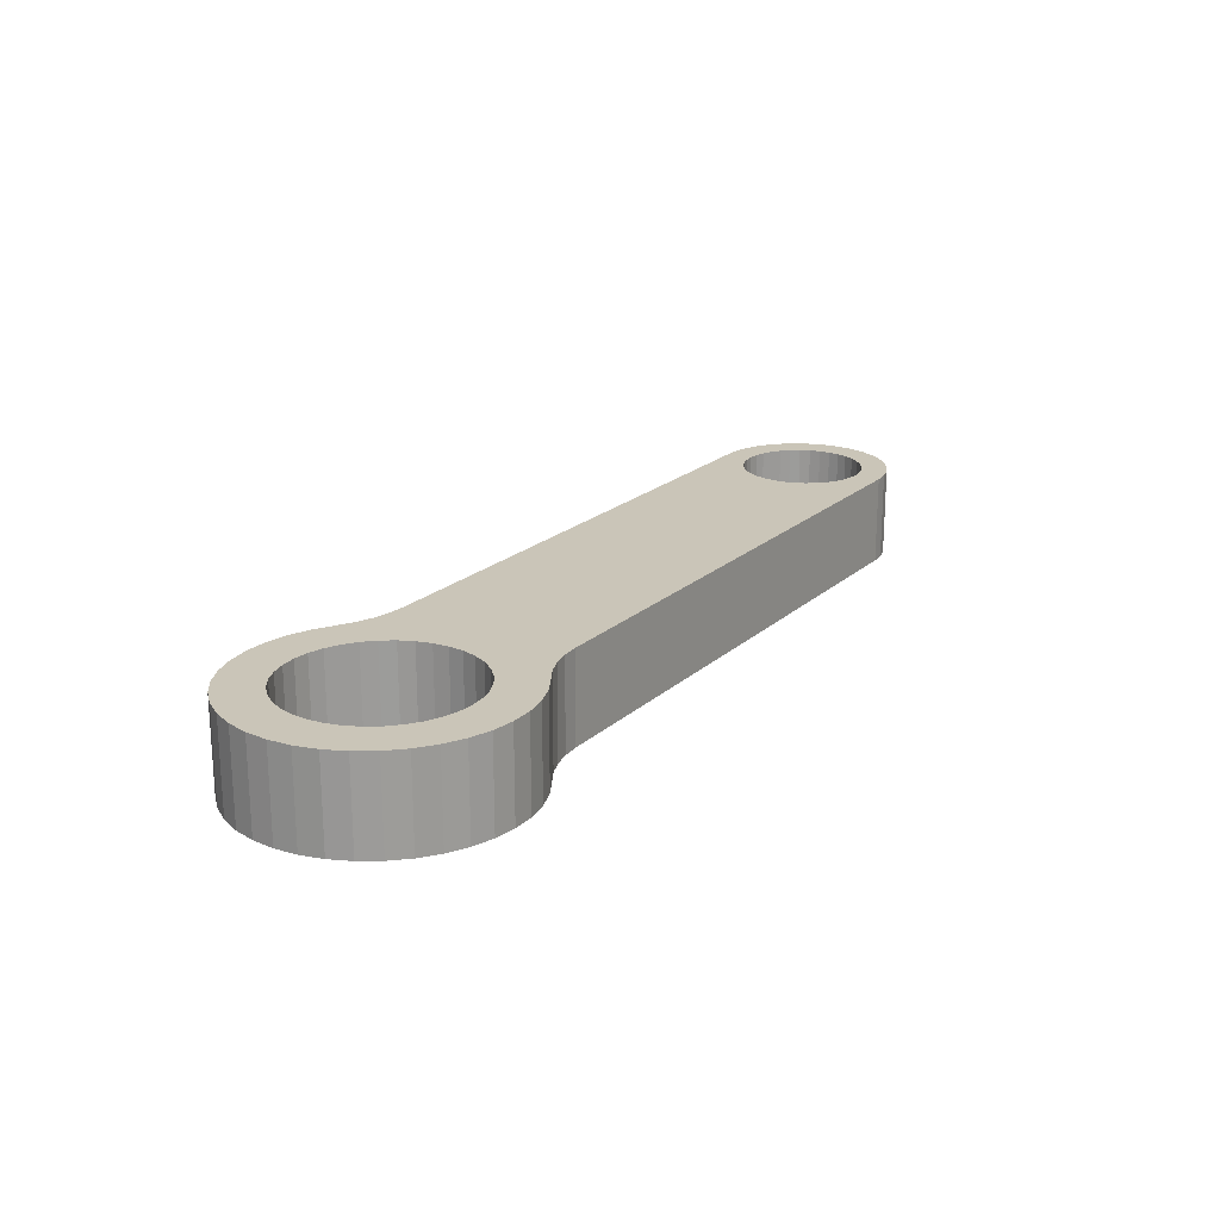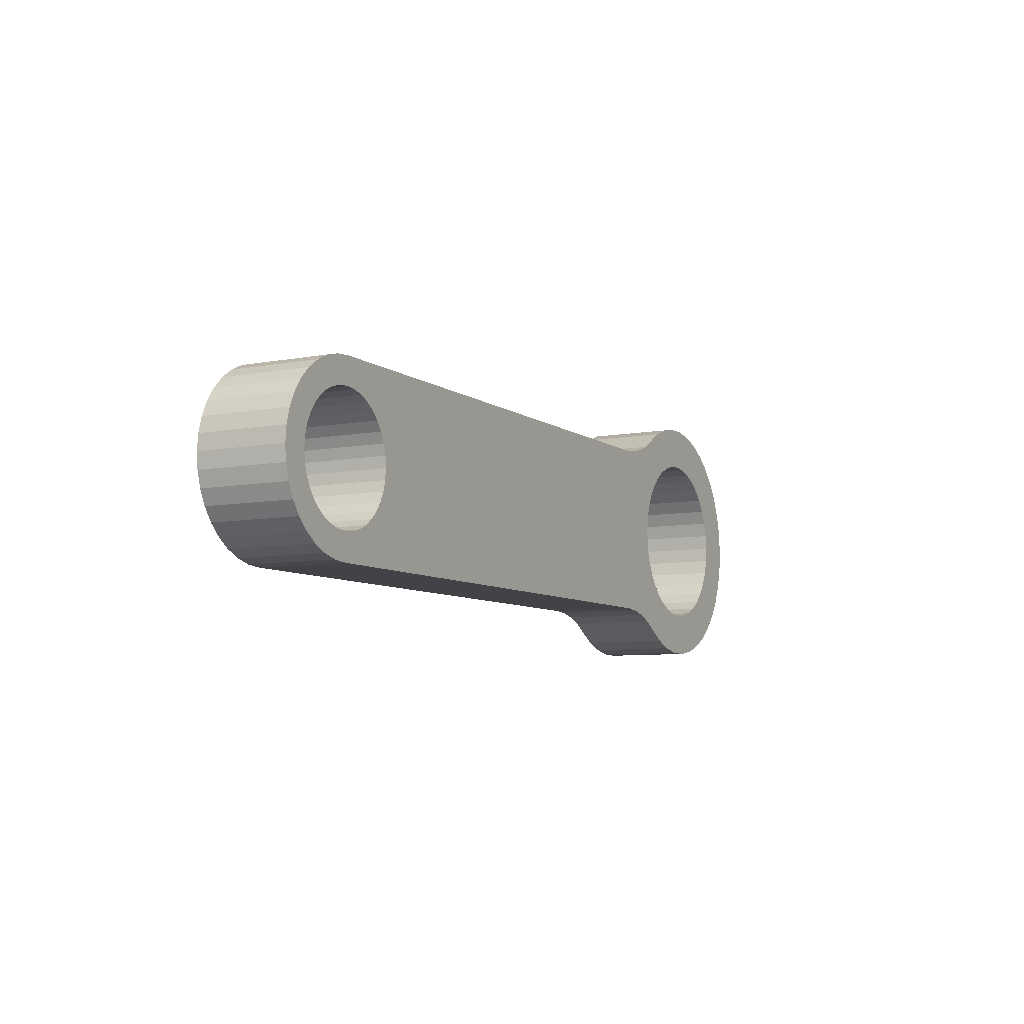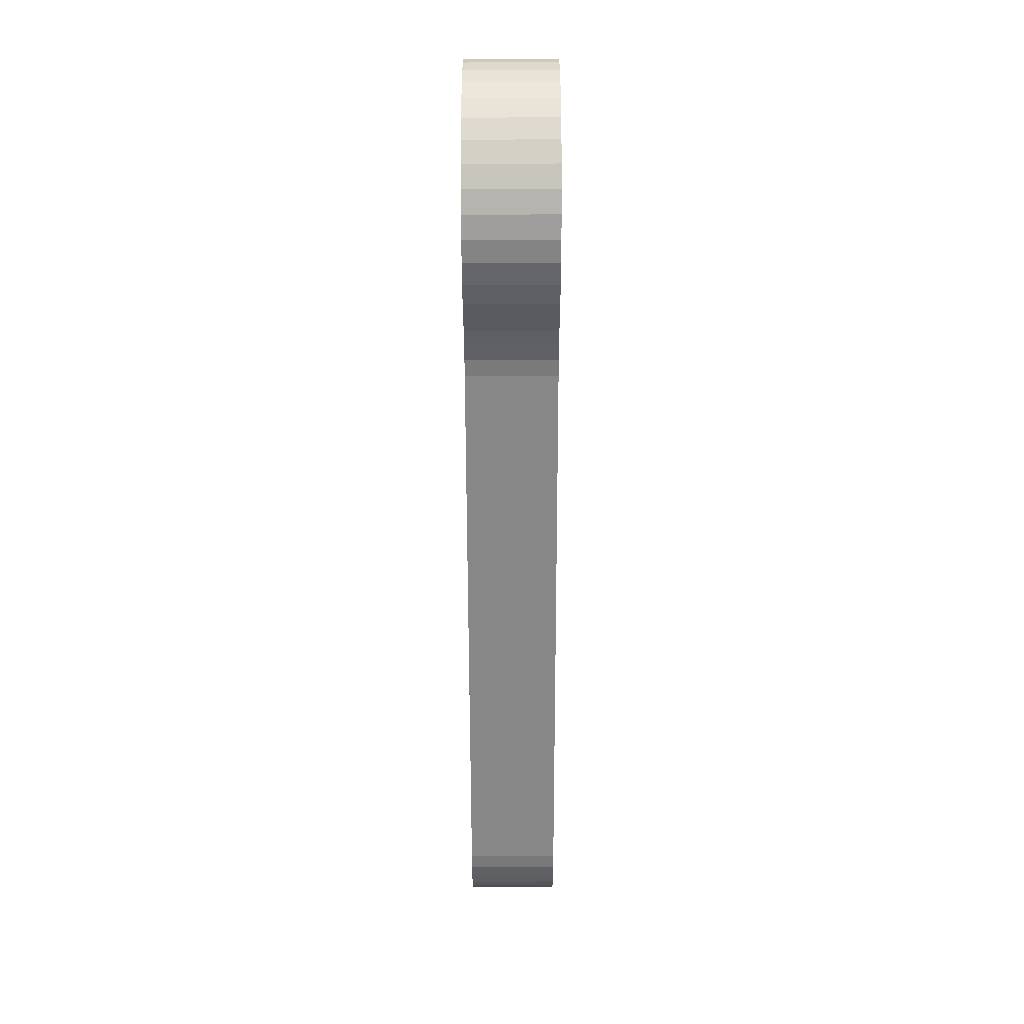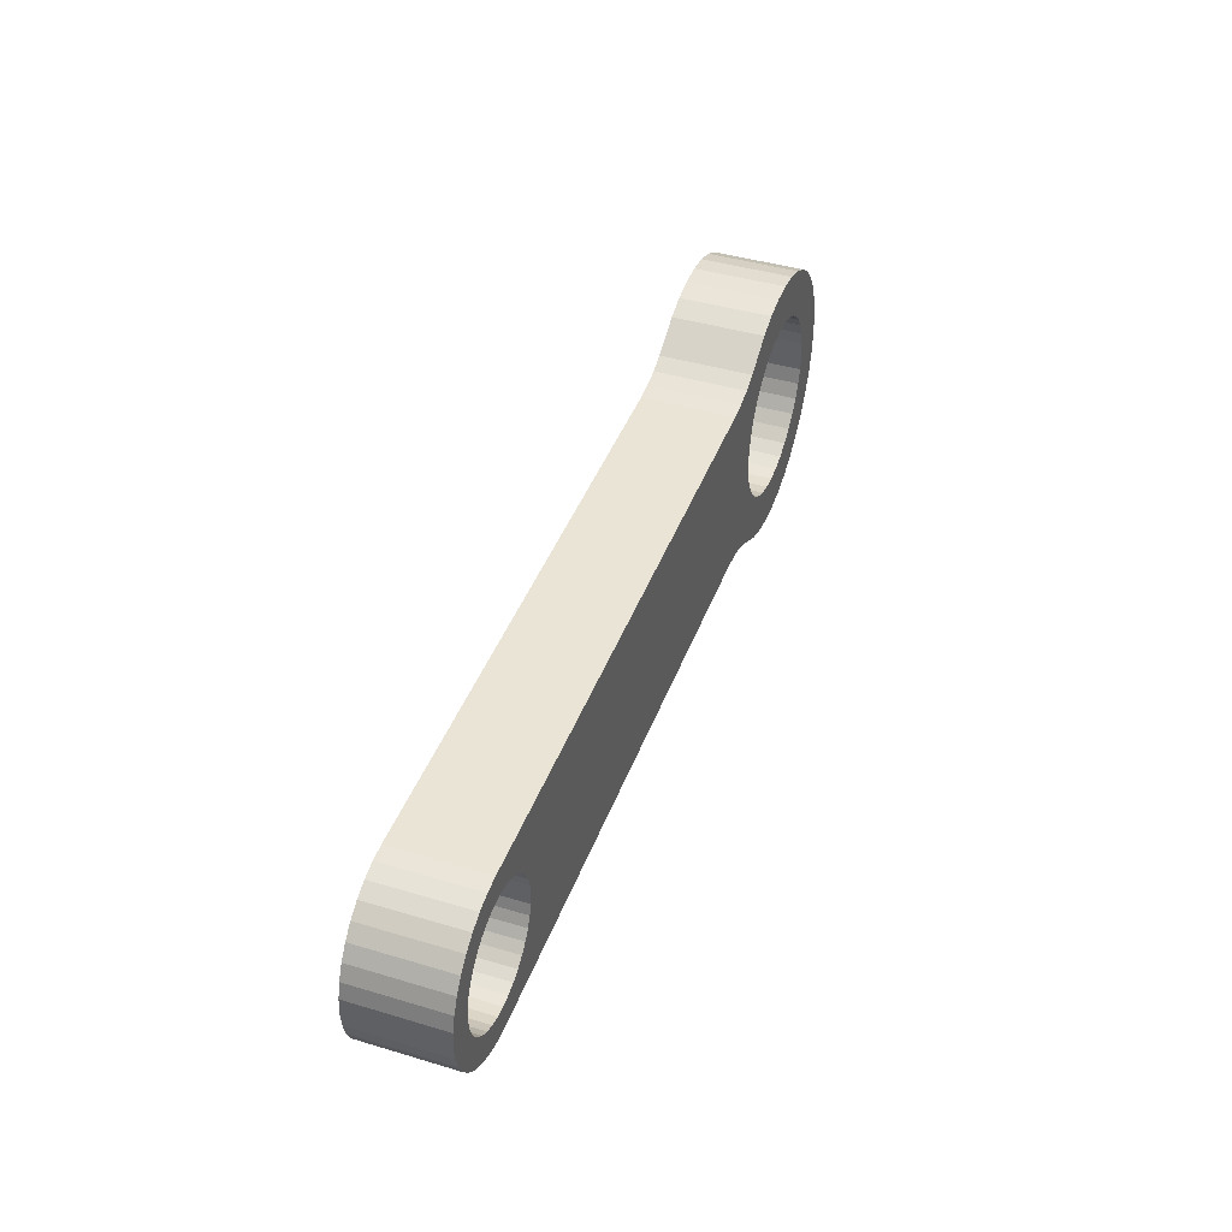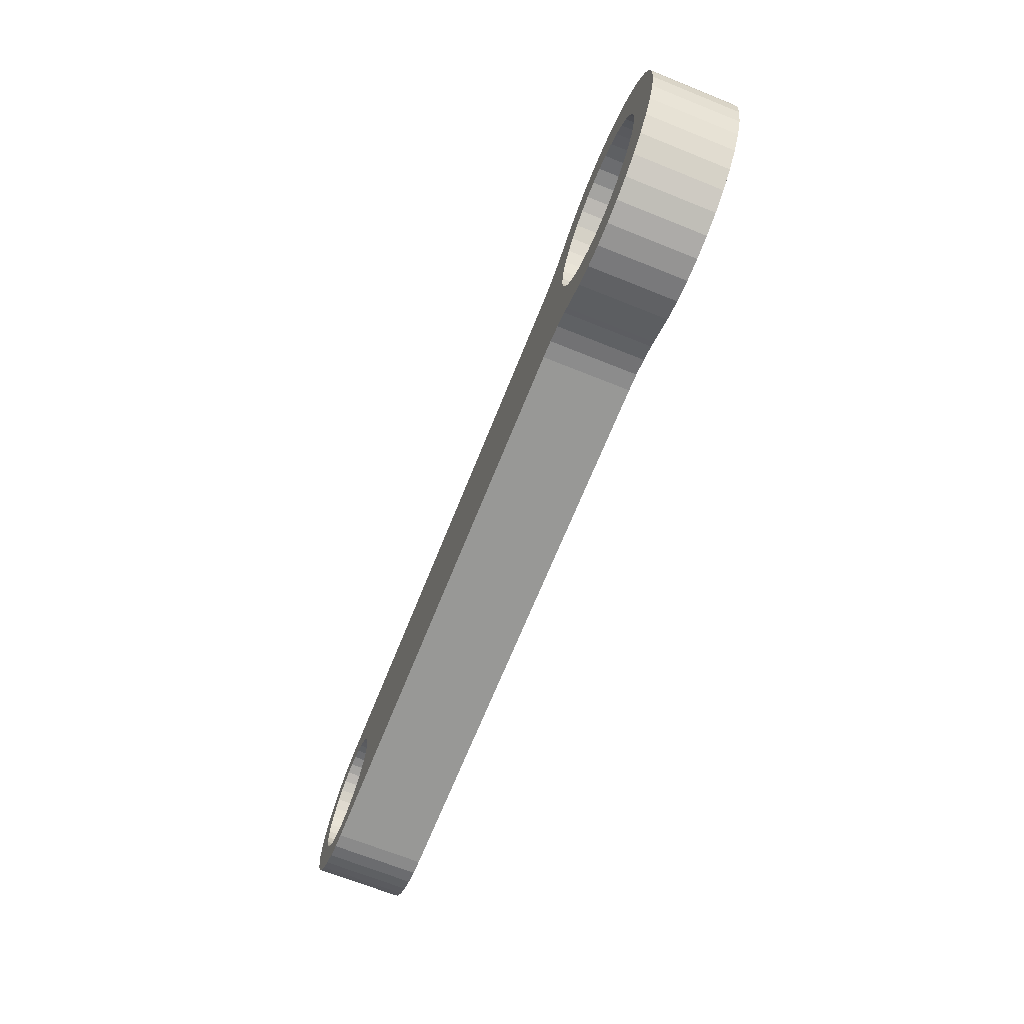
<metadata>
{"format":"obj","ext":"obj","renderer":"f3d","projection":"perspective","resolution":1024,"background":"white","views":[{"elev":20.3,"azim":-57.4,"up":"+Y"},{"elev":-7.4,"azim":118.3,"up":"+Z"},{"elev":-62.5,"azim":-89.9,"up":"+Z"},{"elev":42.5,"azim":109.7,"up":"+Z"},{"elev":-68.4,"azim":-111.9,"up":"+Z"}]}
</metadata>
<code>
o Ensamblaje5_-_Pieza3-3.001
v 39.39 35.01 -3.447
v 38.8 35.01 -3.289
v 40 35.01 -5
v 37.75 35.01 -2.681
v 37.32 35.01 -2.25
v 7.984 35.01 -5
v 38.25 35.01 -3.031
v 36.97 35.01 -1.75
v 36.71 35.01 -1.197
v 7.002 35.01 -5.075
v 36.71 35.01 1.197
v 36.97 35.01 1.75
v 7.984 35.01 5
v 37.32 35.01 2.25
v 1.71 35.01 -4.698
v 0.8682 35.01 -4.924
v 0.7812 35.01 -7.459
v 38.8 35.01 3.289
v 40 35.01 5
v 38.25 35.01 3.031
v 37.75 35.01 2.681
v 39.39 35.01 3.447
v 40 35.01 3.5
v 40.87 35.01 4.924
v 40.61 35.01 3.447
v 41.71 35.01 4.698
v 41.2 35.01 3.289
v 42.5 35.01 4.33
v 41.75 35.01 3.031
v 43.21 35.01 3.83
v 42.25 35.01 2.681
v 43.83 35.01 3.214
v 42.68 35.01 2.25
v 44.33 35.01 2.5
v 43.03 35.01 1.75
v 44.7 35.01 1.71
v 43.29 35.01 1.197
v 44.92 35.01 0.8682
v 43.45 35.01 0.6078
v 45 35.01 5e-06
v 43.5 35.01 5e-06
v 44.92 35.01 -0.8682
v 43.45 35.01 -0.6078
v 44.7 35.01 -1.71
v 43.29 35.01 -1.197
v 44.33 35.01 -2.5
v 43.03 35.01 -1.75
v 43.83 35.01 -3.214
v 42.68 35.01 -2.25
v 43.21 35.01 -3.83
v 42.25 35.01 -2.681
v 42.5 35.01 -4.33
v 41.75 35.01 -3.031
v 41.71 35.01 -4.698
v 41.2 35.01 -3.289
v 40.87 35.01 -4.924
v 40.61 35.01 -3.447
v 40 35.01 -3.5
v -0.4735 35.01 -7.485
v 0 35.01 -5
v -1.715 35.01 -7.301
v -0.8682 35.01 -4.924
v -2.908 35.01 -6.913
v -1.71 35.01 -4.698
v -4.02 35.01 -6.332
v -2.5 35.01 -4.33
v -5.02 35.01 -5.573
v -3.214 35.01 -3.83
v -5.878 35.01 -4.658
v -3.83 35.01 -3.214
v -6.573 35.01 -3.612
v -4.33 35.01 -2.5
v -7.083 35.01 -2.466
v -4.698 35.01 -1.71
v -7.395 35.01 -1.25
v -4.924 35.01 -0.8682
v -7.5 35.01 5e-06
v -5 35.01 5e-06
v -7.395 35.01 1.25
v -4.924 35.01 0.8682
v -7.083 35.01 2.466
v -4.698 35.01 1.71
v -6.573 35.01 3.612
v -4.33 35.01 2.5
v -5.878 35.01 4.658
v -3.83 35.01 3.214
v -5.02 35.01 5.573
v -3.214 35.01 3.83
v -4.02 35.01 6.332
v -2.5 35.01 4.33
v -2.908 35.01 6.913
v -1.71 35.01 4.698
v -1.715 35.01 7.301
v -0.8682 35.01 4.924
v -0.4735 35.01 7.485
v 0 35.01 5
v 0.7812 35.01 7.459
v 0.8682 35.01 4.924
v 2.014 35.01 7.225
v 1.71 35.01 4.698
v 3.19 35.01 6.788
v 2.5 35.01 4.33
v 4.277 35.01 6.161
v 5.127 35.01 5.662
v 3.214 35.01 3.83
v 6.042 35.01 5.297
v 3.83 35.01 3.214
v 7.002 35.01 5.075
v 4.33 35.01 2.5
v 36.55 35.01 0.6078
v 2.014 35.01 -7.225
v 3.19 35.01 -6.788
v 2.5 35.01 -4.33
v 4.277 35.01 -6.161
v 3.214 35.01 -3.83
v 5.127 35.01 -5.662
v 3.83 35.01 -3.214
v 6.042 35.01 -5.297
v 4.33 35.01 -2.5
v 4.698 35.01 -1.71
v 4.924 35.01 -0.8682
v 36.55 35.01 -0.6078
v 5 35.01 5e-06
v 36.5 35.01 5e-06
v 4.924 35.01 0.8682
v 4.698 35.01 1.71
v 40 40.01 5
v 39.39 40.01 3.447
v 38.8 40.01 3.289
v 7.984 40.01 5
v 1.71 40.01 -4.698
v 2.5 40.01 -4.33
v 36.55 40.01 0.6078
v 3.214 40.01 -3.83
v 37.32 40.01 -2.25
v 7.984 40.01 -5
v 36.97 40.01 -1.75
v 36.71 40.01 -1.197
v 38.8 40.01 -3.289
v 40 40.01 -5
v 38.25 40.01 -3.031
v 37.75 40.01 -2.681
v 7.002 40.01 -5.075
v 0.8682 40.01 -4.924
v 3.83 40.01 -3.214
v 4.33 40.01 -2.5
v 4.698 40.01 -1.71
v 39.39 40.01 -3.447
v 40 40.01 -3.5
v 40.87 40.01 -4.924
v 40.61 40.01 -3.447
v 41.71 40.01 -4.698
v 41.2 40.01 -3.289
v 42.5 40.01 -4.33
v 41.75 40.01 -3.031
v 43.21 40.01 -3.83
v 42.25 40.01 -2.681
v 43.83 40.01 -3.214
v 42.68 40.01 -2.25
v 44.33 40.01 -2.5
v 43.03 40.01 -1.75
v 44.7 40.01 -1.71
v 43.29 40.01 -1.197
v 44.92 40.01 -0.8682
v 43.45 40.01 -0.6078
v 45 40.01 5e-06
v 43.5 40.01 5e-06
v 44.92 40.01 0.8682
v 43.45 40.01 0.6078
v 44.7 40.01 1.71
v 43.29 40.01 1.197
v 44.33 40.01 2.5
v 43.03 40.01 1.75
v 43.83 40.01 3.214
v 42.68 40.01 2.25
v 43.21 40.01 3.83
v 42.25 40.01 2.681
v 42.5 40.01 4.33
v 41.75 40.01 3.031
v 41.71 40.01 4.698
v 41.2 40.01 3.289
v 40.87 40.01 4.924
v 40.61 40.01 3.447
v 40 40.01 3.5
v 38.25 40.01 3.031
v 37.75 40.01 2.681
v 37.32 40.01 2.25
v 36.97 40.01 1.75
v 36.71 40.01 1.197
v 7.002 40.01 5.075
v 4.924 40.01 -0.8682
v 5 40.01 5e-06
v 36.5 40.01 5e-06
v 36.55 40.01 -0.6078
v 6.042 40.01 -5.297
v 5.127 40.01 -5.662
v 4.277 40.01 -6.161
v 1.71 40.01 4.698
v 3.19 40.01 6.788
v 2.5 40.01 4.33
v 4.277 40.01 6.161
v 3.214 40.01 3.83
v 5.127 40.01 5.662
v 3.83 40.01 3.214
v 6.042 40.01 5.297
v 4.33 40.01 2.5
v 4.698 40.01 1.71
v 4.924 40.01 0.8682
v 0.7812 40.01 -7.459
v 0 40.01 -5
v -0.4735 40.01 -7.485
v -0.8682 40.01 -4.924
v -1.715 40.01 -7.301
v -1.71 40.01 -4.698
v -2.908 40.01 -6.913
v -2.5 40.01 -4.33
v -4.02 40.01 -6.332
v -3.214 40.01 -3.83
v -5.02 40.01 -5.573
v -3.83 40.01 -3.214
v -5.878 40.01 -4.658
v -4.33 40.01 -2.5
v -6.573 40.01 -3.612
v -4.698 40.01 -1.71
v -7.083 40.01 -2.466
v -4.924 40.01 -0.8682
v -7.395 40.01 -1.25
v -5 40.01 5e-06
v -7.5 40.01 5e-06
v -4.924 40.01 0.8682
v -7.395 40.01 1.25
v -4.698 40.01 1.71
v -7.083 40.01 2.466
v -4.33 40.01 2.5
v -6.573 40.01 3.612
v -3.83 40.01 3.214
v -5.878 40.01 4.658
v -3.214 40.01 3.83
v -5.02 40.01 5.573
v -2.5 40.01 4.33
v -4.02 40.01 6.332
v -1.71 40.01 4.698
v -2.908 40.01 6.913
v -0.8682 40.01 4.924
v -1.715 40.01 7.301
v 0 40.01 5
v -0.4735 40.01 7.485
v 0.8682 40.01 4.924
v 0.7812 40.01 7.459
v 2.014 40.01 7.225
v 3.19 40.01 -6.788
v 2.014 40.01 -7.225
v -7.5 40.01 5e-06
v -7.5 35.01 5e-06
v 0 35.01 5
v 0 40.01 5
v 5 35.01 5e-06
v 5 40.01 5e-06
v 0 35.01 -5
v 0 40.01 -5
v -5 35.01 5e-06
v -5 40.01 5e-06
v 43.5 35.01 5e-06
v 43.5 40.01 5e-06
v 36.5 35.01 5e-06
v 36.5 40.01 5e-06
v 45 40.01 5e-06
v 45 35.01 5e-06
v 45 35.01 5e-06
v 45 40.01 5e-06
f 1 2 3
f 4 5 6
f 3 2 6
f 6 2 7
f 6 7 4
f 5 8 6
f 6 8 9
f 6 9 10
f 11 12 13
f 13 12 14
f 15 16 17
f 18 19 20
f 20 19 13
f 20 13 21
f 21 13 14
f 18 22 19
f 19 22 23
f 19 23 24
f 24 23 25
f 24 25 26
f 26 25 27
f 26 27 28
f 28 27 29
f 28 29 30
f 30 29 31
f 30 31 32
f 32 31 33
f 32 33 34
f 34 33 35
f 34 35 36
f 36 35 37
f 36 37 38
f 38 37 39
f 38 39 40
f 40 39 41
f 40 41 42
f 42 41 43
f 42 43 44
f 44 43 45
f 44 45 46
f 46 45 47
f 46 47 48
f 48 47 49
f 48 49 50
f 50 49 51
f 50 51 52
f 52 51 53
f 52 53 54
f 54 53 55
f 54 55 56
f 56 55 57
f 56 57 3
f 3 57 58
f 3 58 1
f 17 16 59
f 59 16 60
f 59 60 61
f 61 60 62
f 61 62 63
f 63 62 64
f 63 64 65
f 65 64 66
f 65 66 67
f 67 66 68
f 67 68 69
f 69 68 70
f 69 70 71
f 71 70 72
f 71 72 73
f 73 72 74
f 73 74 75
f 75 74 76
f 75 76 77
f 77 76 78
f 77 78 79
f 79 78 80
f 79 80 81
f 81 80 82
f 81 82 83
f 83 82 84
f 83 84 85
f 85 84 86
f 85 86 87
f 87 86 88
f 87 88 89
f 89 88 90
f 89 90 91
f 91 90 92
f 91 92 93
f 93 92 94
f 93 94 95
f 95 94 96
f 95 96 97
f 97 96 98
f 97 98 99
f 99 98 100
f 99 100 101
f 101 100 102
f 101 102 103
f 103 102 104
f 104 102 105
f 104 105 106
f 106 105 107
f 106 107 108
f 108 107 109
f 108 109 13
f 13 109 110
f 13 110 11
f 17 111 15
f 15 111 112
f 15 112 113
f 113 112 114
f 113 114 115
f 115 114 116
f 115 116 117
f 117 116 118
f 117 118 119
f 119 118 10
f 119 10 120
f 120 10 9
f 120 9 121
f 121 9 122
f 121 122 123
f 123 122 124
f 123 124 125
f 125 124 110
f 125 110 126
f 126 110 109
f 127 128 129
f 127 129 130
f 131 132 133
f 133 132 134
f 135 136 137
f 137 136 138
f 139 140 141
f 141 140 136
f 141 136 142
f 142 136 135
f 136 143 144
f 134 145 133
f 133 145 146
f 133 146 147
f 139 148 140
f 140 148 149
f 140 149 150
f 150 149 151
f 150 151 152
f 152 151 153
f 152 153 154
f 154 153 155
f 154 155 156
f 156 155 157
f 156 157 158
f 158 157 159
f 158 159 160
f 160 159 161
f 160 161 162
f 162 161 163
f 162 163 164
f 164 163 165
f 164 165 166
f 166 165 167
f 166 167 168
f 168 167 169
f 168 169 170
f 170 169 171
f 170 171 172
f 172 171 173
f 172 173 174
f 174 173 175
f 174 175 176
f 176 175 177
f 176 177 178
f 178 177 179
f 178 179 180
f 180 179 181
f 180 181 182
f 182 181 183
f 182 183 127
f 127 183 184
f 127 184 128
f 129 185 130
f 130 185 186
f 130 186 187
f 187 188 130
f 130 188 189
f 130 189 190
f 147 191 133
f 133 191 192
f 133 192 189
f 131 133 144
f 144 133 193
f 144 193 136
f 136 193 194
f 136 194 138
f 143 195 144
f 144 195 196
f 144 196 197
f 198 199 200
f 200 199 201
f 200 201 202
f 202 201 203
f 202 203 204
f 204 203 205
f 204 205 206
f 206 205 190
f 206 190 207
f 207 190 189
f 207 189 208
f 208 189 192
f 144 209 210
f 210 209 211
f 210 211 212
f 212 211 213
f 212 213 214
f 214 213 215
f 214 215 216
f 216 215 217
f 216 217 218
f 218 217 219
f 218 219 220
f 220 219 221
f 220 221 222
f 222 221 223
f 222 223 224
f 224 223 225
f 224 225 226
f 226 225 227
f 226 227 228
f 228 227 229
f 228 229 230
f 230 229 231
f 230 231 232
f 232 231 233
f 232 233 234
f 234 233 235
f 234 235 236
f 236 235 237
f 236 237 238
f 238 237 239
f 238 239 240
f 240 239 241
f 240 241 242
f 242 241 243
f 242 243 244
f 244 243 245
f 244 245 246
f 246 245 247
f 246 247 248
f 248 247 249
f 248 249 198
f 198 249 250
f 198 250 199
f 197 251 144
f 144 251 252
f 144 252 209
f 13 130 108
f 108 130 190
f 108 190 106
f 106 190 205
f 106 205 104
f 104 205 203
f 104 203 103
f 103 203 201
f 103 201 199
f 103 199 101
f 101 199 250
f 101 250 99
f 99 250 249
f 99 249 97
f 97 249 247
f 97 247 95
f 95 247 245
f 95 245 93
f 93 245 243
f 93 243 91
f 91 243 241
f 91 241 89
f 89 241 239
f 89 239 87
f 87 239 237
f 87 237 85
f 85 237 235
f 85 235 83
f 83 235 233
f 83 233 81
f 81 233 231
f 81 231 79
f 79 231 253
f 79 253 254
f 254 253 227
f 254 227 75
f 75 227 225
f 75 225 73
f 73 225 223
f 73 223 71
f 71 223 221
f 71 221 69
f 69 221 219
f 69 219 67
f 67 219 217
f 67 217 65
f 65 217 215
f 65 215 63
f 63 215 213
f 63 213 61
f 61 213 211
f 61 211 59
f 59 211 209
f 59 209 17
f 17 209 252
f 17 252 111
f 111 252 251
f 111 251 112
f 112 251 197
f 112 197 114
f 114 197 116
f 116 197 196
f 116 196 118
f 118 196 195
f 118 195 10
f 10 195 143
f 10 143 6
f 6 143 136
f 3 6 140
f 140 6 136
f 127 130 19
f 19 130 13
f 255 256 98
f 98 256 248
f 98 248 100
f 100 248 198
f 100 198 102
f 102 198 200
f 102 200 105
f 105 200 202
f 105 202 107
f 107 202 204
f 107 204 109
f 109 204 206
f 109 206 126
f 126 206 207
f 126 207 125
f 125 207 208
f 125 208 257
f 257 208 258
f 257 258 121
f 121 258 191
f 121 191 120
f 120 191 147
f 120 147 119
f 119 147 146
f 119 146 117
f 117 146 145
f 117 145 115
f 115 145 134
f 115 134 113
f 113 134 132
f 113 132 15
f 15 132 131
f 15 131 16
f 16 131 144
f 16 144 259
f 259 144 260
f 259 260 62
f 62 260 212
f 62 212 64
f 64 212 214
f 64 214 66
f 66 214 216
f 66 216 68
f 68 216 218
f 68 218 70
f 70 218 220
f 70 220 72
f 72 220 222
f 72 222 74
f 74 222 224
f 74 224 76
f 76 224 226
f 76 226 261
f 261 226 262
f 261 262 80
f 80 262 230
f 80 230 82
f 82 230 232
f 82 232 84
f 84 232 234
f 84 234 86
f 86 234 236
f 86 236 88
f 88 236 238
f 88 238 90
f 90 238 240
f 90 240 92
f 92 240 242
f 92 242 94
f 94 242 244
f 94 244 255
f 255 244 256
f 23 184 25
f 25 184 183
f 25 183 27
f 27 183 181
f 27 181 29
f 29 181 179
f 29 179 31
f 31 179 177
f 31 177 33
f 33 177 175
f 33 175 35
f 35 175 173
f 35 173 37
f 37 173 171
f 37 171 39
f 39 171 169
f 39 169 263
f 263 169 264
f 263 264 43
f 43 264 165
f 43 165 45
f 45 165 163
f 45 163 47
f 47 163 161
f 47 161 49
f 49 161 159
f 49 159 51
f 51 159 157
f 51 157 53
f 53 157 155
f 53 155 55
f 55 155 153
f 55 153 57
f 57 153 151
f 57 151 58
f 58 151 149
f 58 149 1
f 1 149 148
f 1 148 2
f 2 148 139
f 2 139 7
f 7 139 141
f 7 141 4
f 4 141 142
f 4 142 5
f 5 142 135
f 5 135 8
f 8 135 137
f 8 137 9
f 9 137 138
f 9 138 122
f 122 138 194
f 122 194 265
f 265 194 266
f 265 266 110
f 110 266 133
f 110 133 11
f 11 133 189
f 11 189 12
f 12 189 188
f 12 188 14
f 14 188 187
f 14 187 21
f 21 187 186
f 21 186 20
f 20 186 185
f 20 185 18
f 18 185 129
f 18 129 22
f 22 129 128
f 22 128 23
f 23 128 184
f 3 140 150
f 3 150 56
f 56 150 152
f 56 152 54
f 54 152 154
f 54 154 52
f 52 154 156
f 52 156 50
f 50 156 158
f 50 158 48
f 48 158 160
f 48 160 46
f 46 160 162
f 46 162 44
f 44 162 164
f 44 164 42
f 42 164 267
f 42 267 268
f 269 270 168
f 269 168 38
f 38 168 170
f 38 170 36
f 36 170 172
f 36 172 34
f 34 172 174
f 34 174 32
f 32 174 176
f 32 176 30
f 30 176 178
f 30 178 28
f 28 178 180
f 28 180 26
f 26 180 182
f 26 182 24
f 24 182 127
f 24 127 19

</code>
